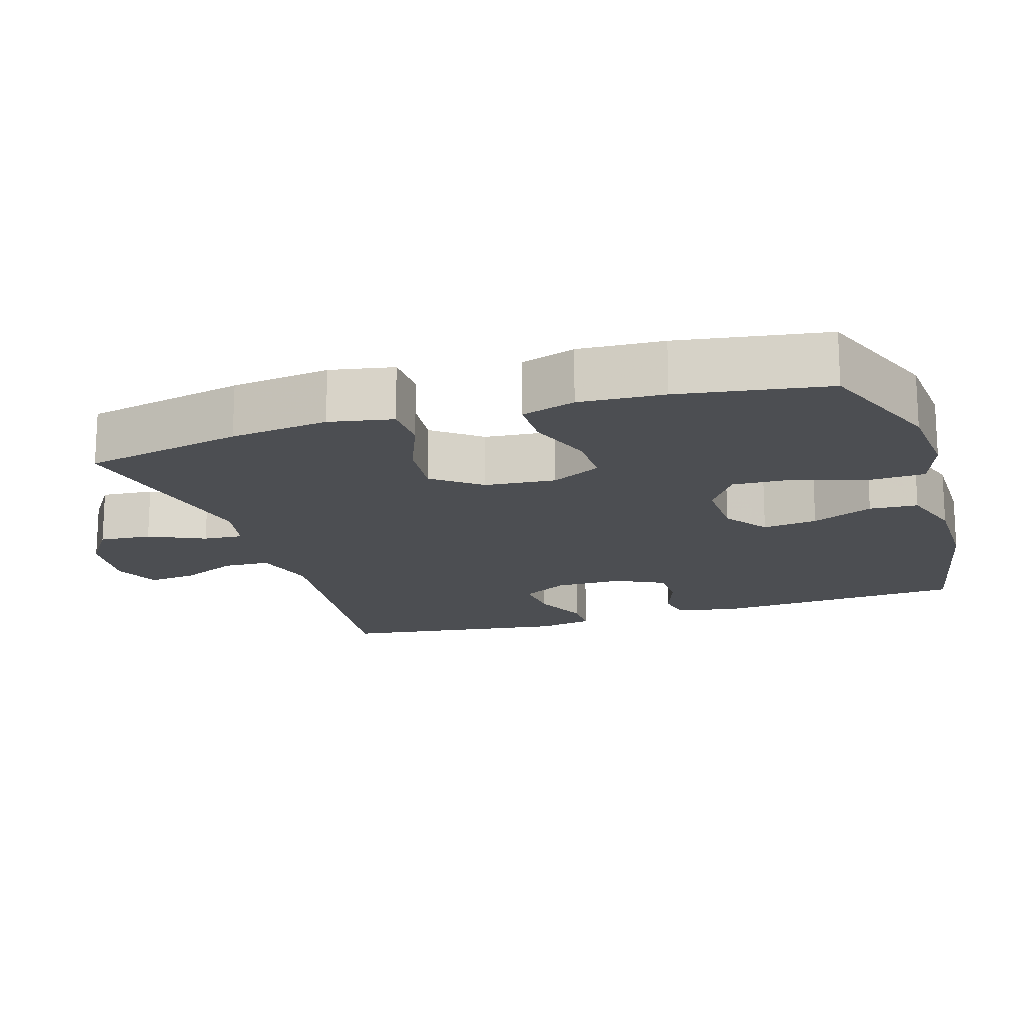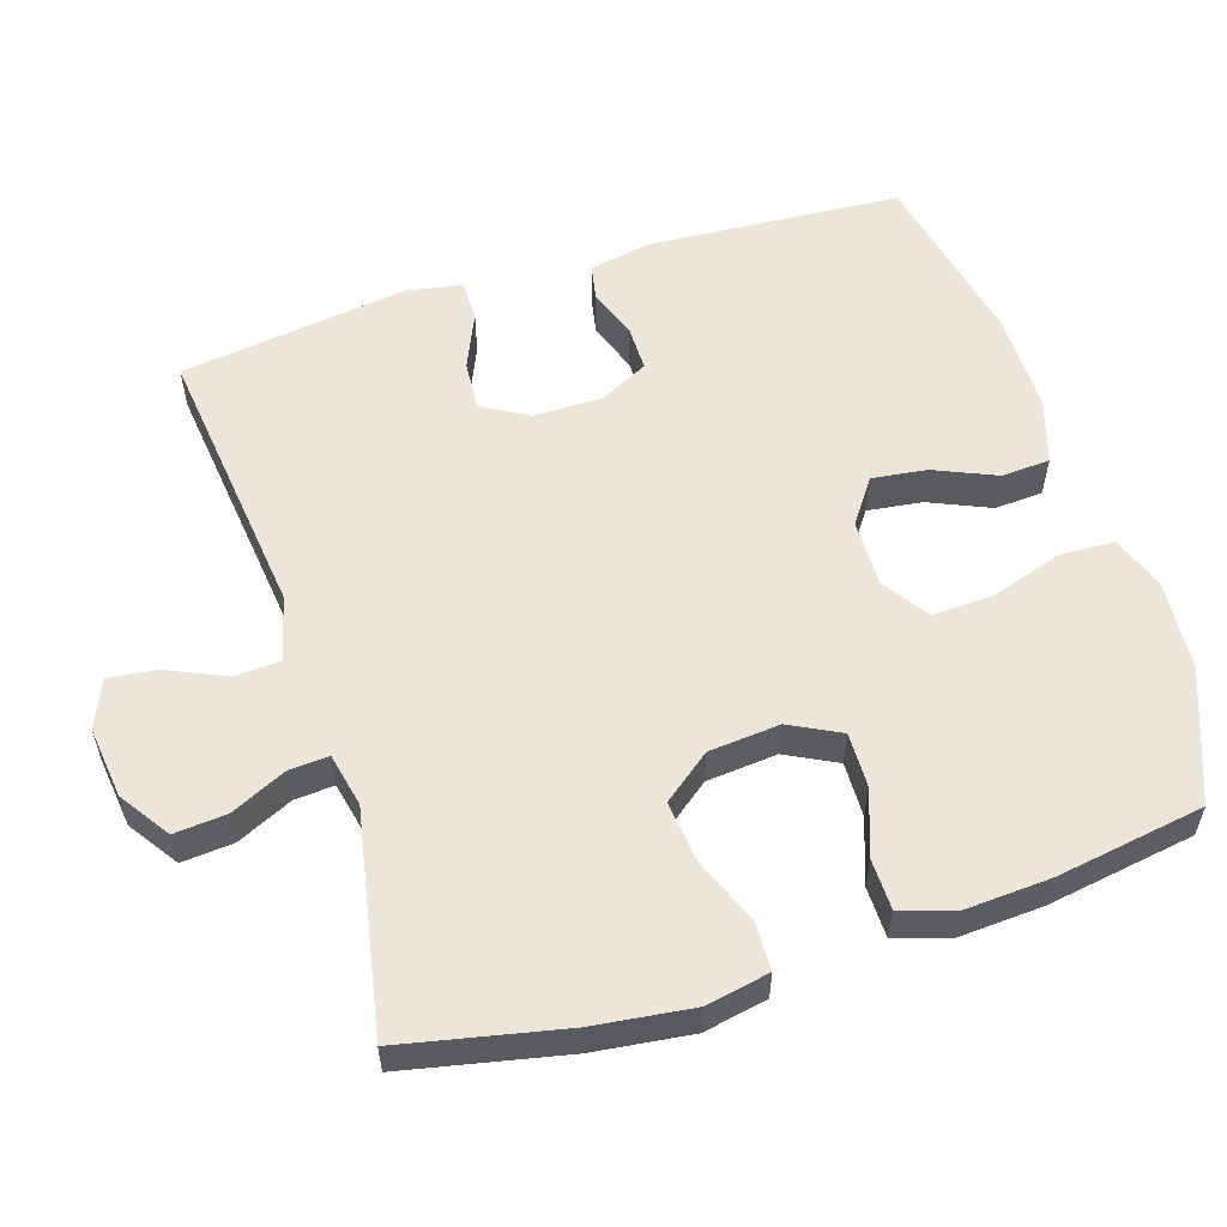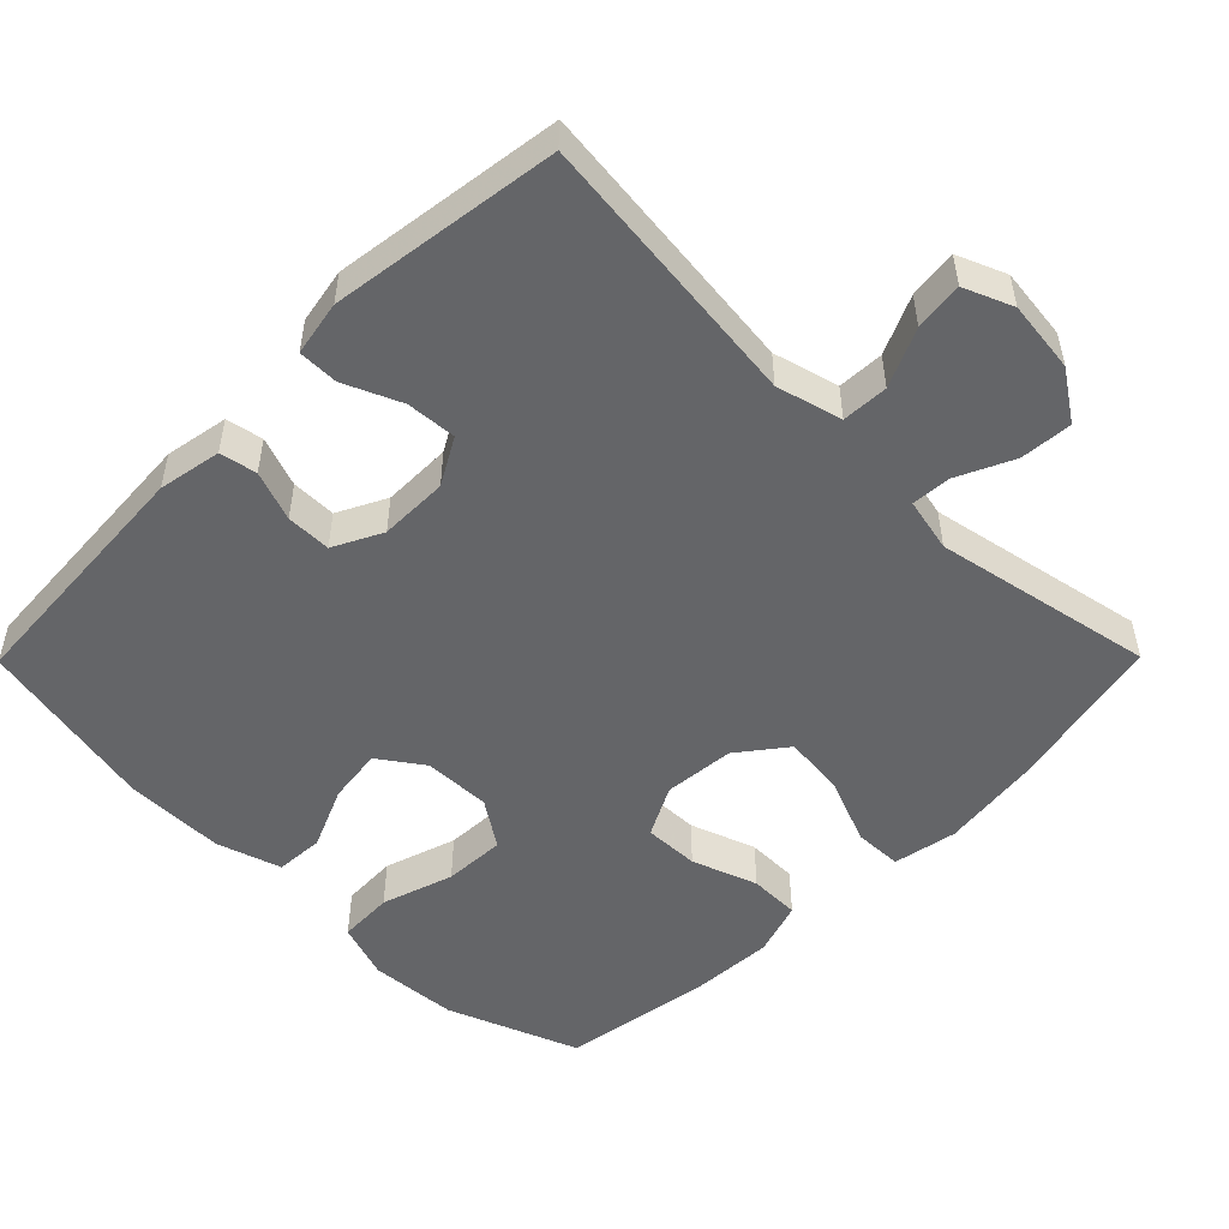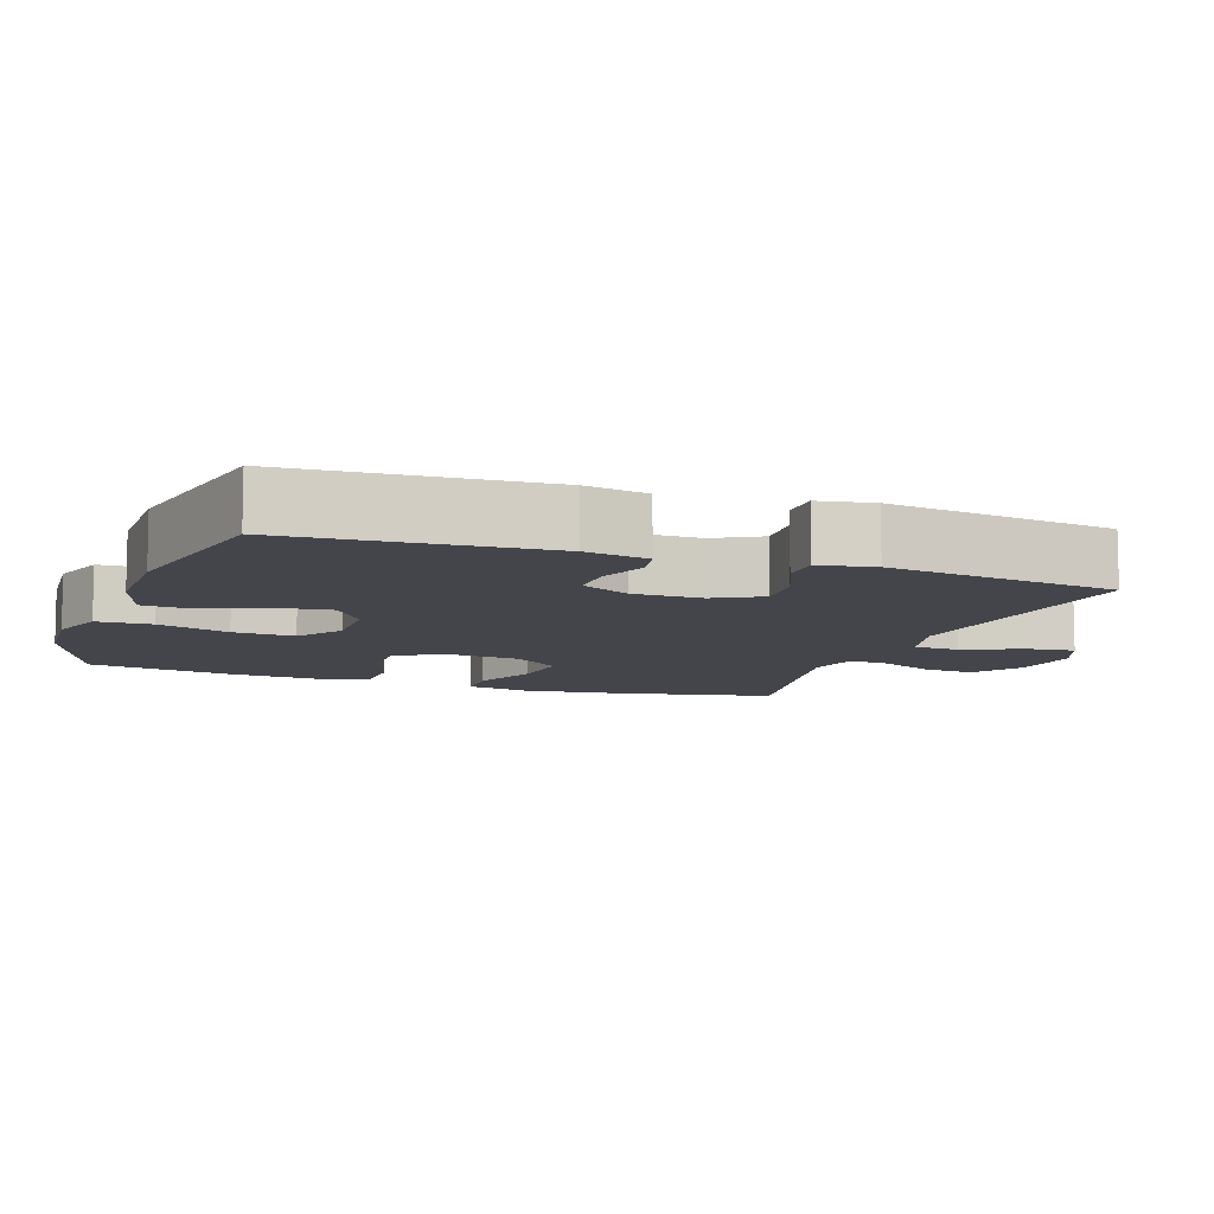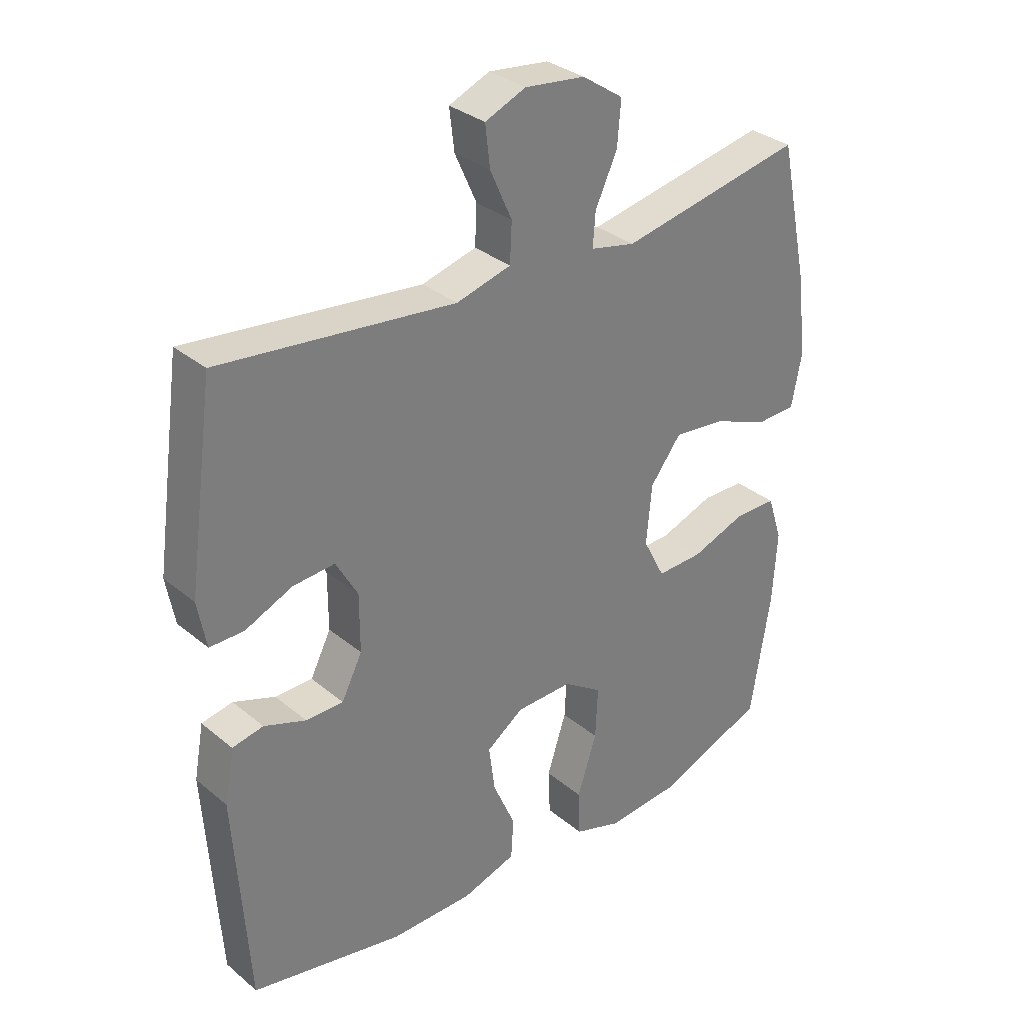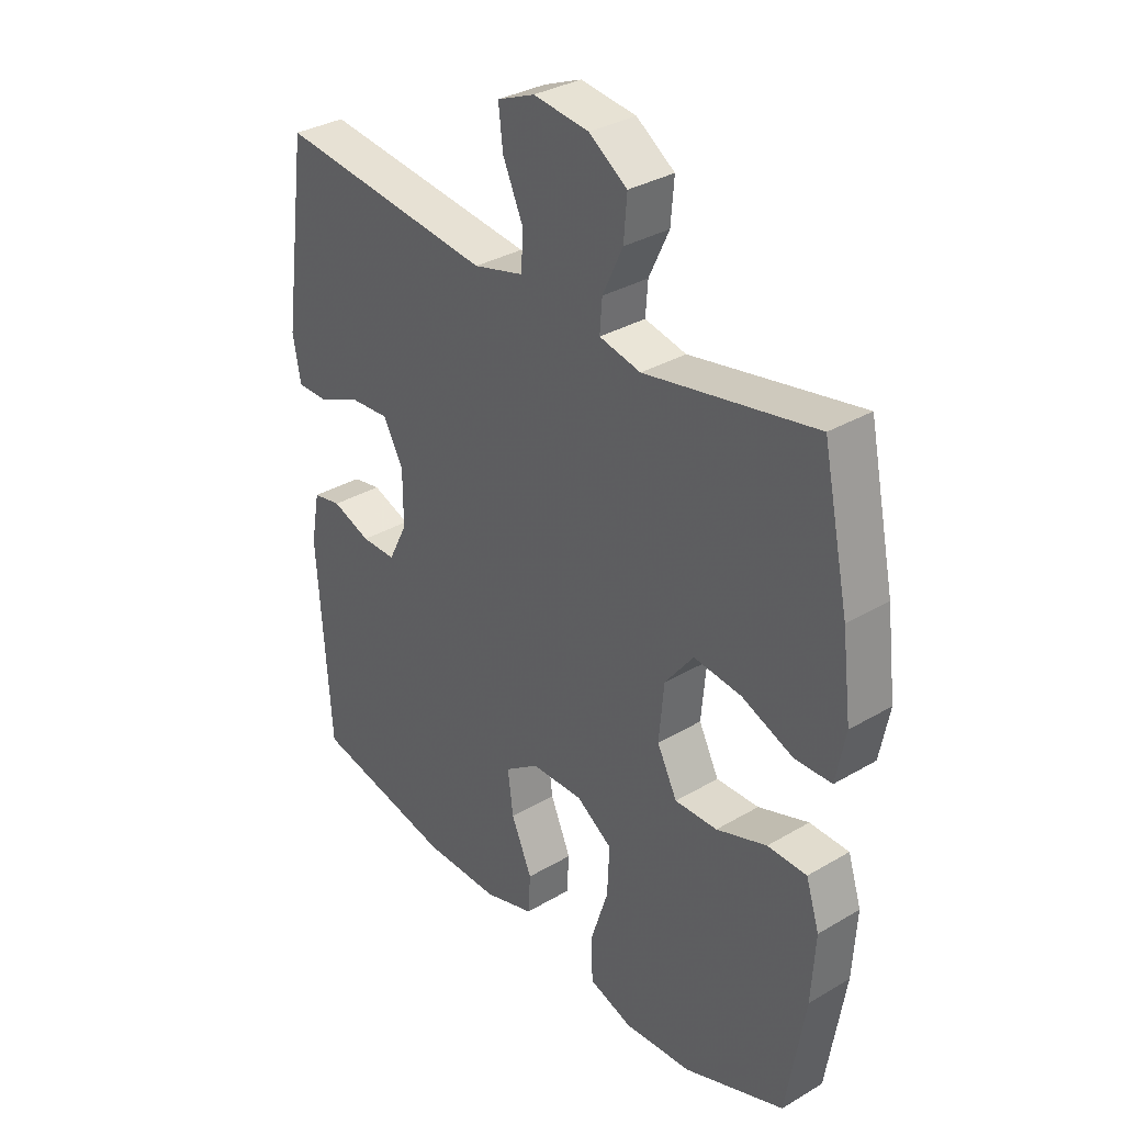
<metadata>
{"format":"obj","ext":"obj","renderer":"f3d","projection":"perspective","resolution":1024,"background":"white","views":[{"elev":-16.9,"azim":107.5,"up":"+Y"},{"elev":56.4,"azim":72.3,"up":"+Y"},{"elev":-51.5,"azim":-44.7,"up":"+Y"},{"elev":-9.2,"azim":-109.7,"up":"+Y"},{"elev":32.3,"azim":-41.1,"up":"+Z"},{"elev":33.3,"azim":51.0,"up":"+Z"}]}
</metadata>
<code>
v -0.5 0.07 -0.5
v -0.523 0.07 -0.151
v -0.507 0.07 -0.064
v -0.456 0.07 -0.054
v -0.387 0.07 -0.079
v -0.325 0.07 -0.079
v -0.291 0.07 -0.012
v -0.291 0.07 0.083
v -0.327 0.07 0.147
v -0.396 0.07 0.142
v -0.474 0.07 0.108
v -0.53 0.07 0.108
v -0.544 0.07 0.184
v -0.5 0.07 0.5
v -0.114 0.07 0.456
v -0.024 0.07 0.48
v -0.021 0.07 0.544
v -0.057 0.07 0.624
v -0.065 0.07 0.691
v 0.002 0.07 0.719
v 0.101 0.07 0.707
v 0.169 0.07 0.661
v 0.163 0.07 0.589
v 0.127 0.07 0.512
v 0.123 0.07 0.457
v 0.197 0.07 0.441
v 0.5 0.07 0.5
v 0.547 0.07 0.278
v 0.564 0.07 0.142
v 0.547 0.07 0.054
v 0.481 0.07 0.052
v 0.389 0.07 0.089
v 0.304 0.07 0.098
v 0.253 0.07 0.032
v 0.244 0.07 -0.066
v 0.28 0.07 -0.136
v 0.356 0.07 -0.134
v 0.446 0.07 -0.102
v 0.516 0.07 -0.103
v 0.54 0.07 -0.178
v 0.533 0.07 -0.295
v 0.5 0.07 -0.5
v 0.319 0.07 -0.57
v 0.198 0.07 -0.579
v 0.12 0.07 -0.553
v 0.117 0.07 -0.477
v 0.149 0.07 -0.378
v 0.153 0.07 -0.293
v 0.089 0.07 -0.25
v -0.004 0.07 -0.252
v -0.065 0.07 -0.295
v -0.055 0.07 -0.371
v -0.018 0.07 -0.456
v -0.022 0.07 -0.523
v -0.111 0.07 -0.551
v -0.248 0.07 -0.551
v -0.5 0 -0.5
v -0.523 0 -0.151
v -0.507 0 -0.064
v -0.456 0 -0.054
v -0.387 0 -0.079
v -0.325 0 -0.079
v -0.291 0 -0.012
v -0.291 0 0.083
v -0.327 0 0.147
v -0.396 0 0.142
v -0.474 0 0.108
v -0.53 0 0.108
v -0.544 0 0.184
v -0.5 0 0.5
v -0.114 0 0.456
v -0.024 0 0.48
v -0.021 0 0.544
v -0.057 0 0.624
v -0.065 0 0.691
v 0.002 0 0.719
v 0.101 0 0.707
v 0.169 0 0.661
v 0.163 0 0.589
v 0.127 0 0.512
v 0.123 0 0.457
v 0.197 0 0.441
v 0.5 0 0.5
v 0.547 0 0.278
v 0.564 0 0.142
v 0.547 0 0.054
v 0.481 0 0.052
v 0.389 0 0.089
v 0.304 0 0.098
v 0.253 0 0.032
v 0.244 0 -0.066
v 0.28 0 -0.136
v 0.356 0 -0.134
v 0.446 0 -0.102
v 0.516 0 -0.103
v 0.54 0 -0.178
v 0.533 0 -0.295
v 0.5 0 -0.5
v 0.319 0 -0.57
v 0.198 0 -0.579
v 0.12 0 -0.553
v 0.117 0 -0.477
v 0.149 0 -0.378
v 0.153 0 -0.293
v 0.089 0 -0.25
v -0.004 0 -0.252
v -0.065 0 -0.295
v -0.055 0 -0.371
v -0.018 0 -0.456
v -0.022 0 -0.523
v -0.111 0 -0.551
v -0.248 0 -0.551
f 52 53 54 55
f 51 52 55 56
f 44 45 46 47
f 44 47 48
f 43 44 48
f 42 43 48
f 41 42 48 49
f 37 38 39 40
f 36 37 40 41
f 29 30 31 32
f 29 32 33
f 26 27 28 29
f 25 26 29 33
f 21 22 23 24
f 21 24 25
f 20 21 25
f 17 18 19 20
f 16 17 20 25
f 15 16 25 33
f 10 11 12 13
f 9 10 13 14
f 8 9 14 15
f 2 3 4 5
f 2 5 6
f 51 56 1 2
f 50 51 2 6
f 49 50 6 7
f 36 41 49 7
f 35 36 7 8
f 34 35 8 15
f 15 33 34
f 111 110 109 108
f 112 111 108 107
f 103 102 101 100
f 104 103 100
f 104 100 99
f 104 99 98
f 105 104 98 97
f 96 95 94 93
f 97 96 93 92
f 88 87 86 85
f 89 88 85
f 85 84 83 82
f 89 85 82 81
f 80 79 78 77
f 81 80 77
f 81 77 76
f 76 75 74 73
f 81 76 73 72
f 89 81 72 71
f 69 68 67 66
f 70 69 66 65
f 71 70 65 64
f 61 60 59 58
f 62 61 58
f 58 57 112 107
f 62 58 107 106
f 63 62 106 105
f 63 105 97 92
f 64 63 92 91
f 71 64 91 90
f 90 89 71
f 1 57 58 2
f 2 58 59 3
f 3 59 60 4
f 4 60 61 5
f 5 61 62 6
f 6 62 63 7
f 7 63 64 8
f 8 64 65 9
f 9 65 66 10
f 10 66 67 11
f 11 67 68 12
f 12 68 69 13
f 13 69 70 14
f 14 70 71 15
f 15 71 72 16
f 16 72 73 17
f 17 73 74 18
f 18 74 75 19
f 19 75 76 20
f 20 76 77 21
f 21 77 78 22
f 22 78 79 23
f 23 79 80 24
f 24 80 81 25
f 25 81 82 26
f 26 82 83 27
f 27 83 84 28
f 28 84 85 29
f 29 85 86 30
f 30 86 87 31
f 31 87 88 32
f 32 88 89 33
f 33 89 90 34
f 34 90 91 35
f 35 91 92 36
f 36 92 93 37
f 37 93 94 38
f 38 94 95 39
f 39 95 96 40
f 40 96 97 41
f 41 97 98 42
f 42 98 99 43
f 43 99 100 44
f 44 100 101 45
f 45 101 102 46
f 46 102 103 47
f 47 103 104 48
f 48 104 105 49
f 49 105 106 50
f 50 106 107 51
f 51 107 108 52
f 52 108 109 53
f 53 109 110 54
f 54 110 111 55
f 55 111 112 56
f 56 112 57 1

</code>
